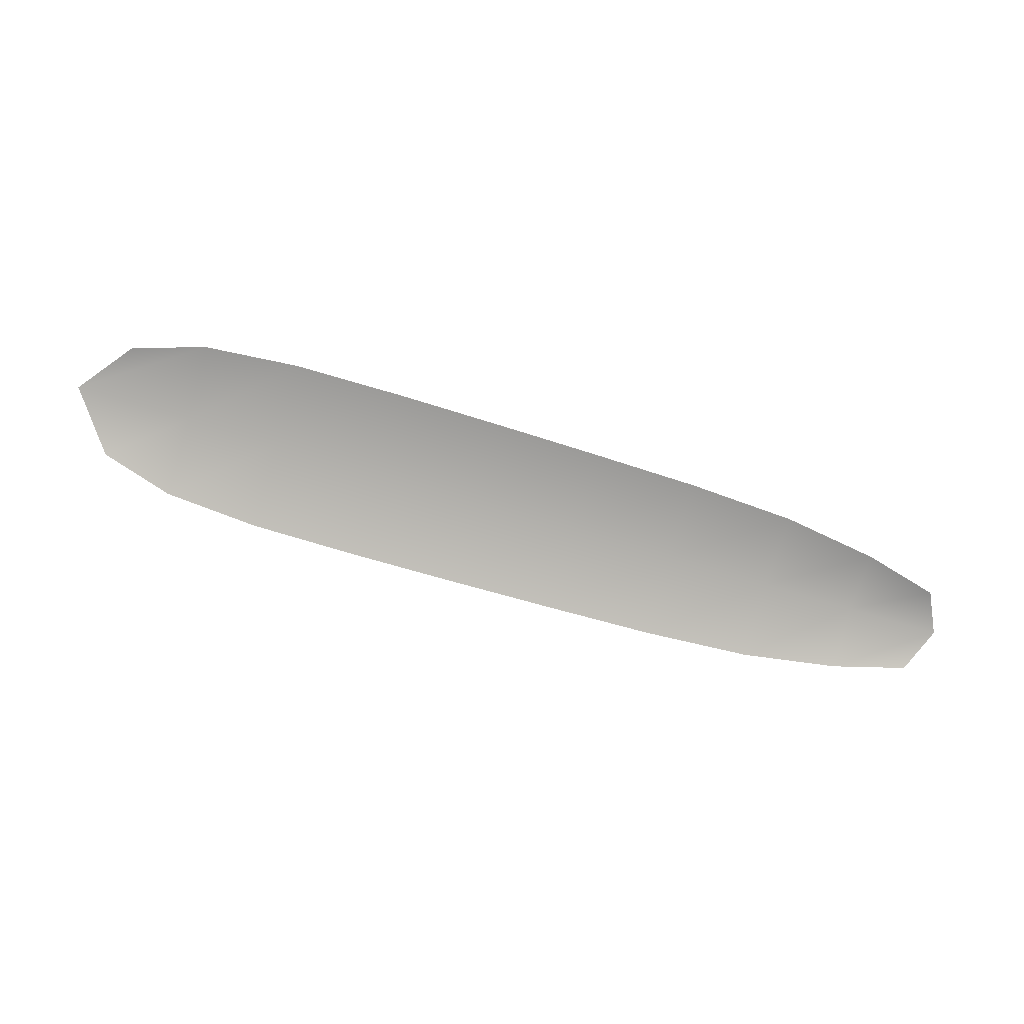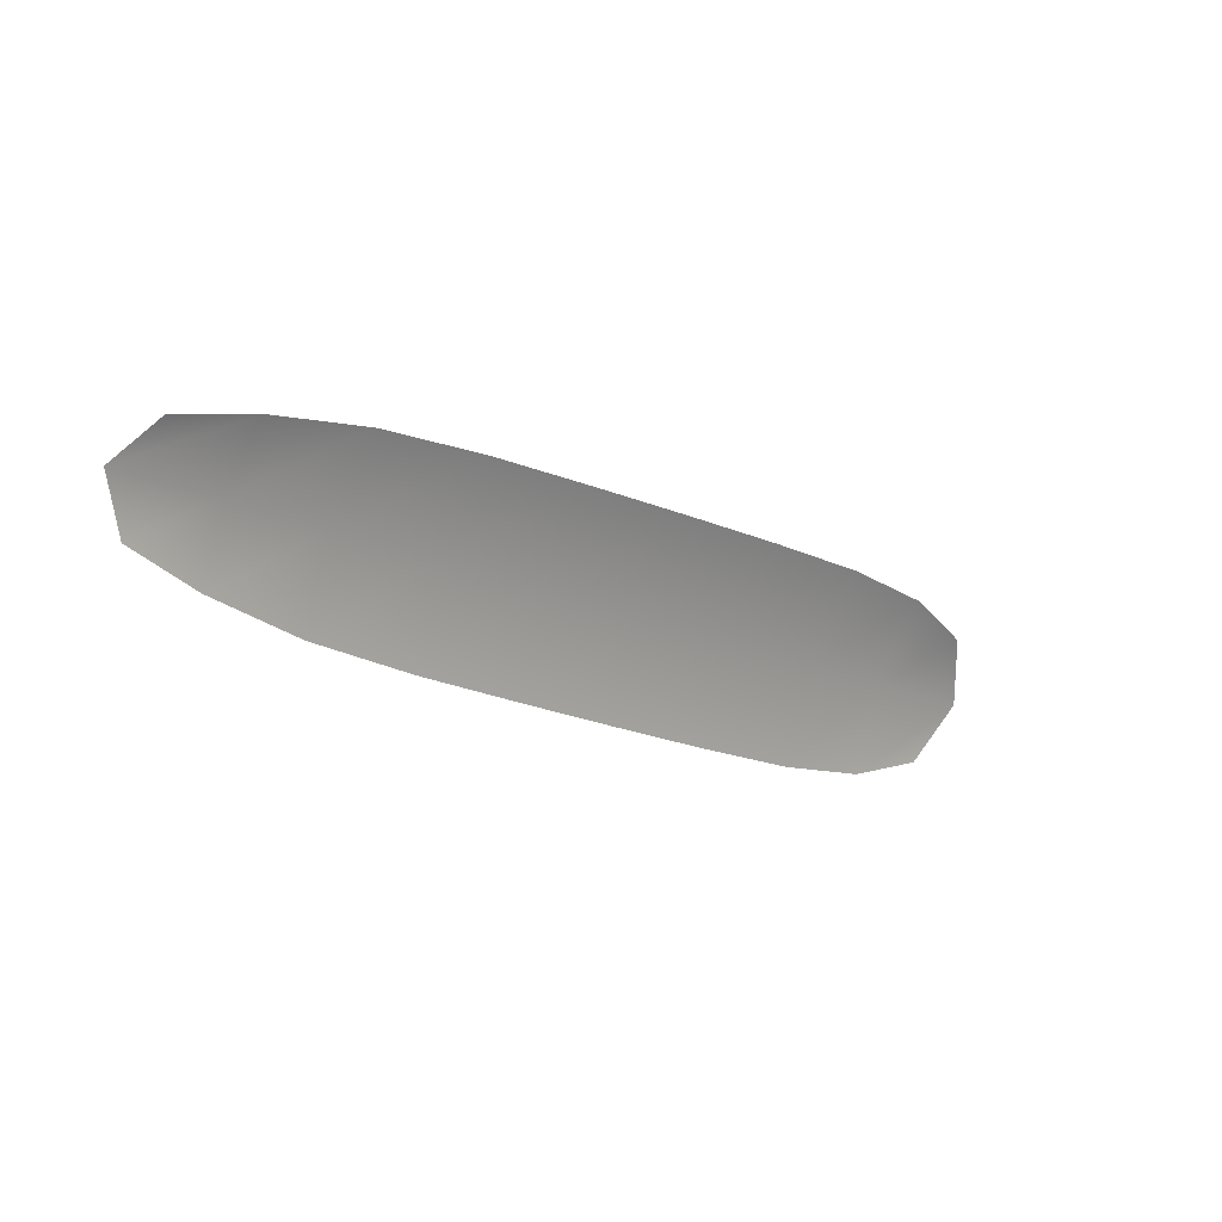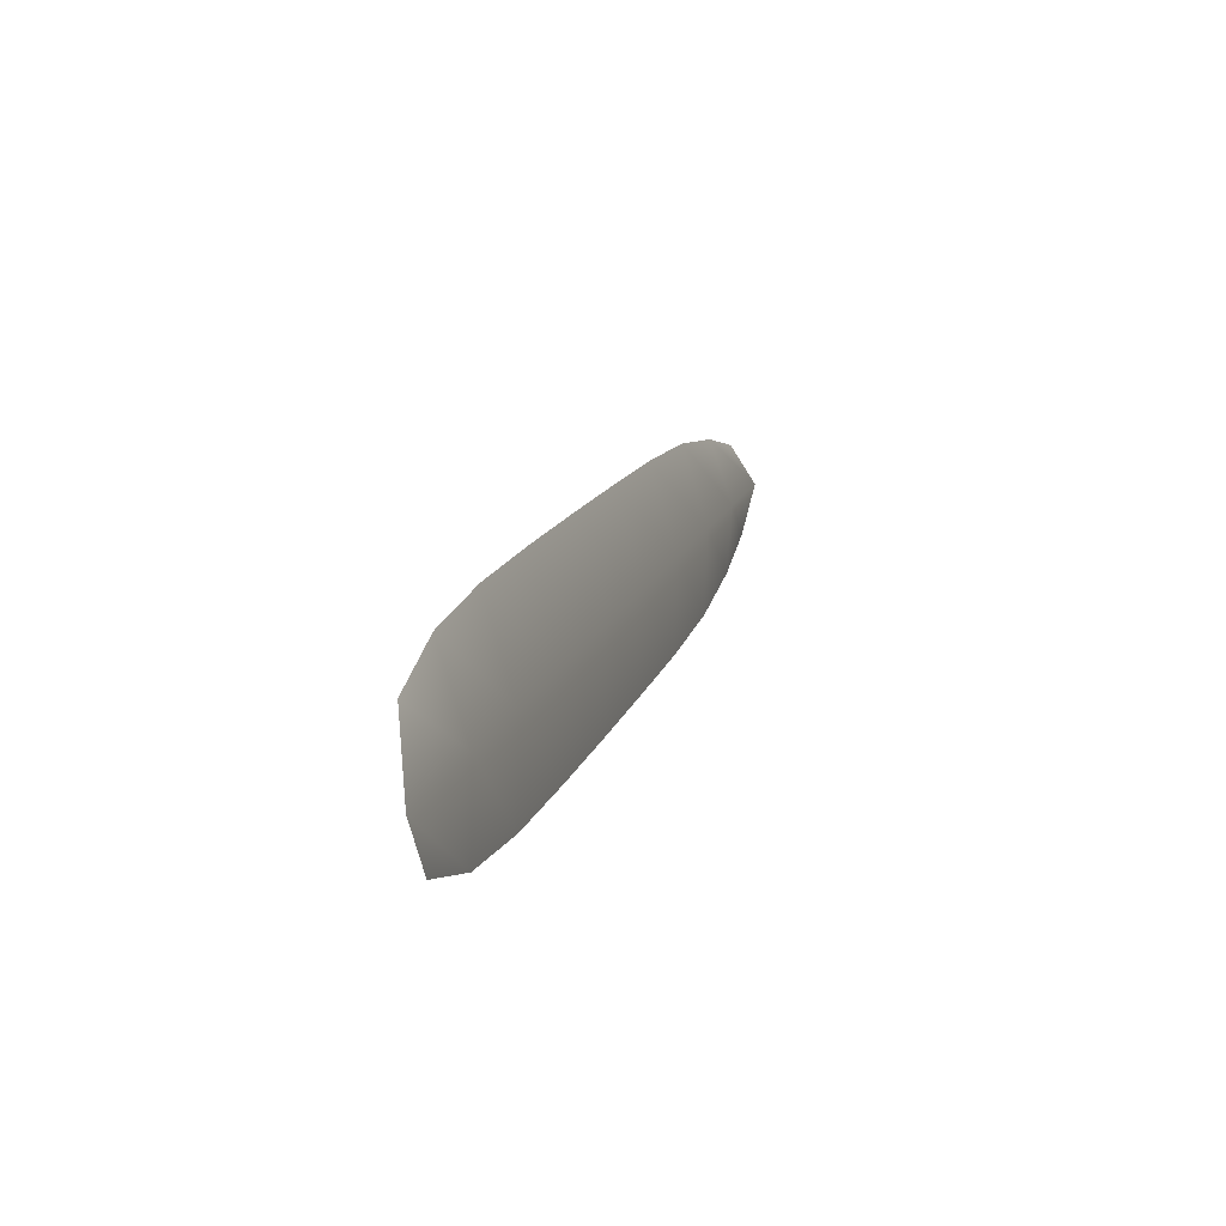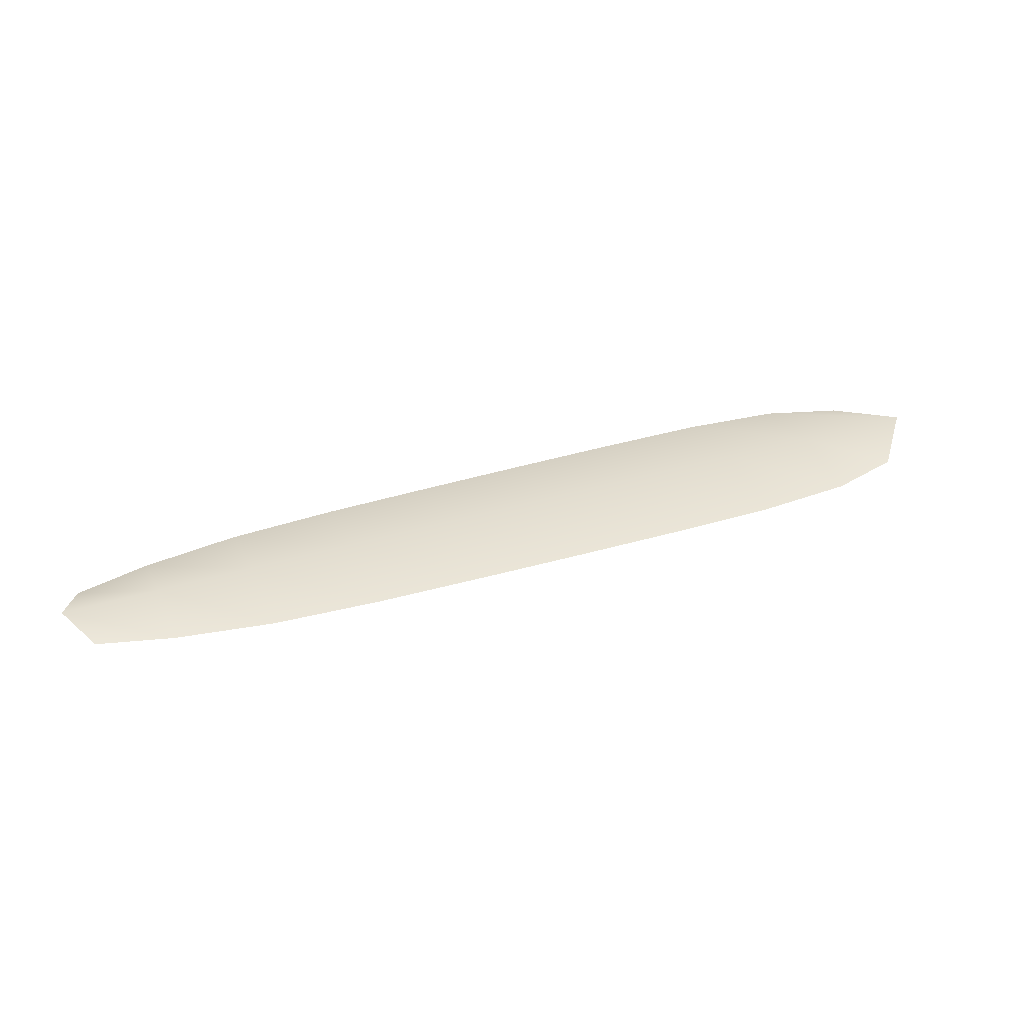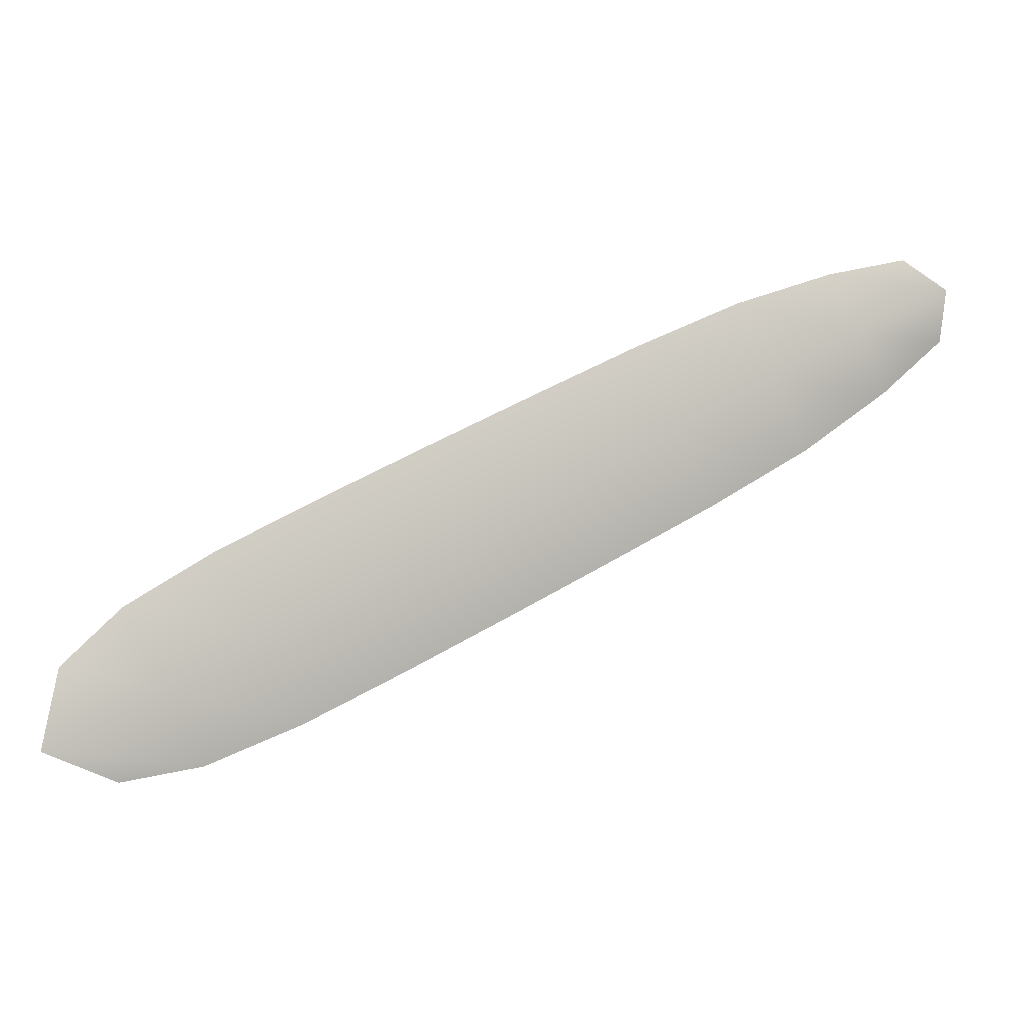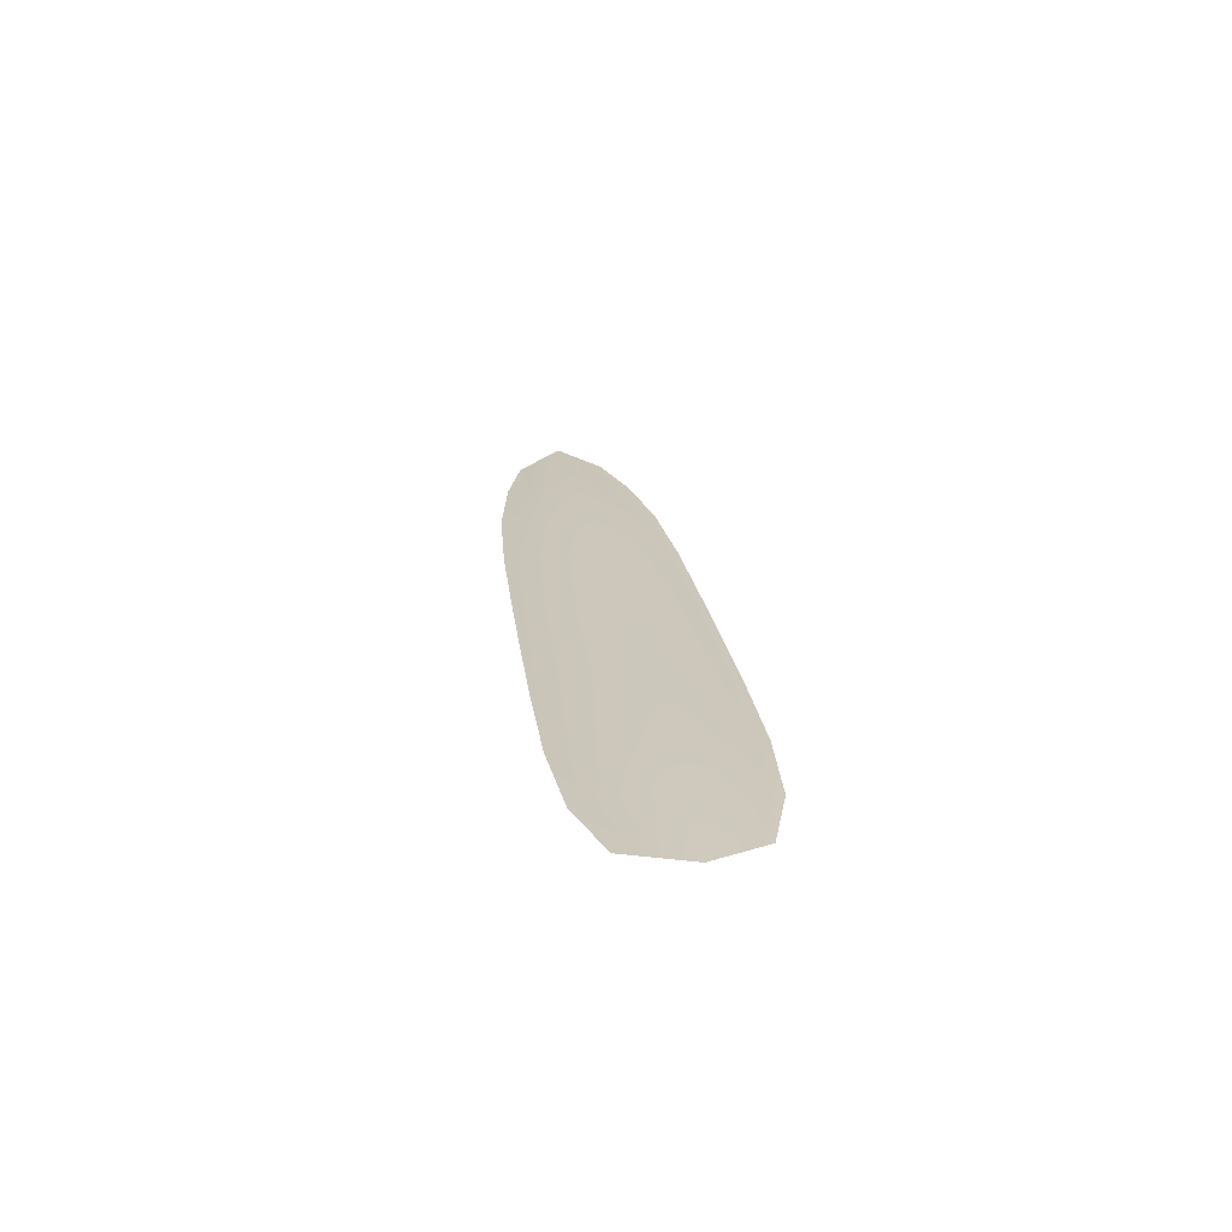
<metadata>
{"format":"obj","ext":"obj","renderer":"f3d","projection":"perspective","resolution":1024,"background":"white","views":[{"elev":-78.3,"azim":-170.1,"up":"+Y"},{"elev":21.9,"azim":-41.6,"up":"+Z"},{"elev":-12.0,"azim":107.6,"up":"+Z"},{"elev":35.1,"azim":4.0,"up":"+Y"},{"elev":1.6,"azim":167.9,"up":"+Z"},{"elev":21.6,"azim":108.8,"up":"+Y"}]}
</metadata>
<code>
o feather_tail_primary_001
v 0.01995 0.3218 -0.2651
v 0.01262 0.3218 -0.2799
v 0.1719 0.3218 -0.3368
v 0.1621 0.3218 -0.3568
v 0.01249 0.3243 -0.2706
v 0.175 0.3243 -0.3507
v 0.03416 0.3218 -0.2679
v 0.05174 0.3218 -0.2735
v 0.1456 0.3218 -0.3174
v 0.1613 0.3218 -0.3267
v 0.1476 0.3218 -0.3544
v 0.1306 0.3218 -0.3477
v 0.03865 0.3218 -0.3
v 0.02353 0.3218 -0.2895
v 0.02884 0.3243 -0.2787
v 0.0452 0.3243 -0.2867
v 0.1381 0.3243 -0.3325
v 0.1545 0.3243 -0.3406
v 0.127 0.3218 -0.3081
v 0.1084 0.3218 -0.2992
v 0.08963 0.3218 -0.2903
v 0.07085 0.3218 -0.2816
v 0.05671 0.3218 -0.3102
v 0.07508 0.3218 -0.3198
v 0.09352 0.3218 -0.3293
v 0.112 0.3218 -0.3386
v 0.1195 0.3243 -0.3234
v 0.1009 0.3243 -0.3142
v 0.08236 0.3243 -0.3051
v 0.06378 0.3243 -0.2959
f 18 10 3 6
f 11 18 6 4
f 5 1 7 15
f 15 7 8 16
f 27 19 9 17
f 17 9 10 18
f 2 5 15 14
f 14 15 16 13
f 26 27 17 12
f 12 17 18 11
f 16 8 22 30
f 30 22 21 29
f 29 21 20 28
f 28 20 19 27
f 13 16 30 23
f 23 30 29 24
f 24 29 28 25
f 25 28 27 26

</code>
